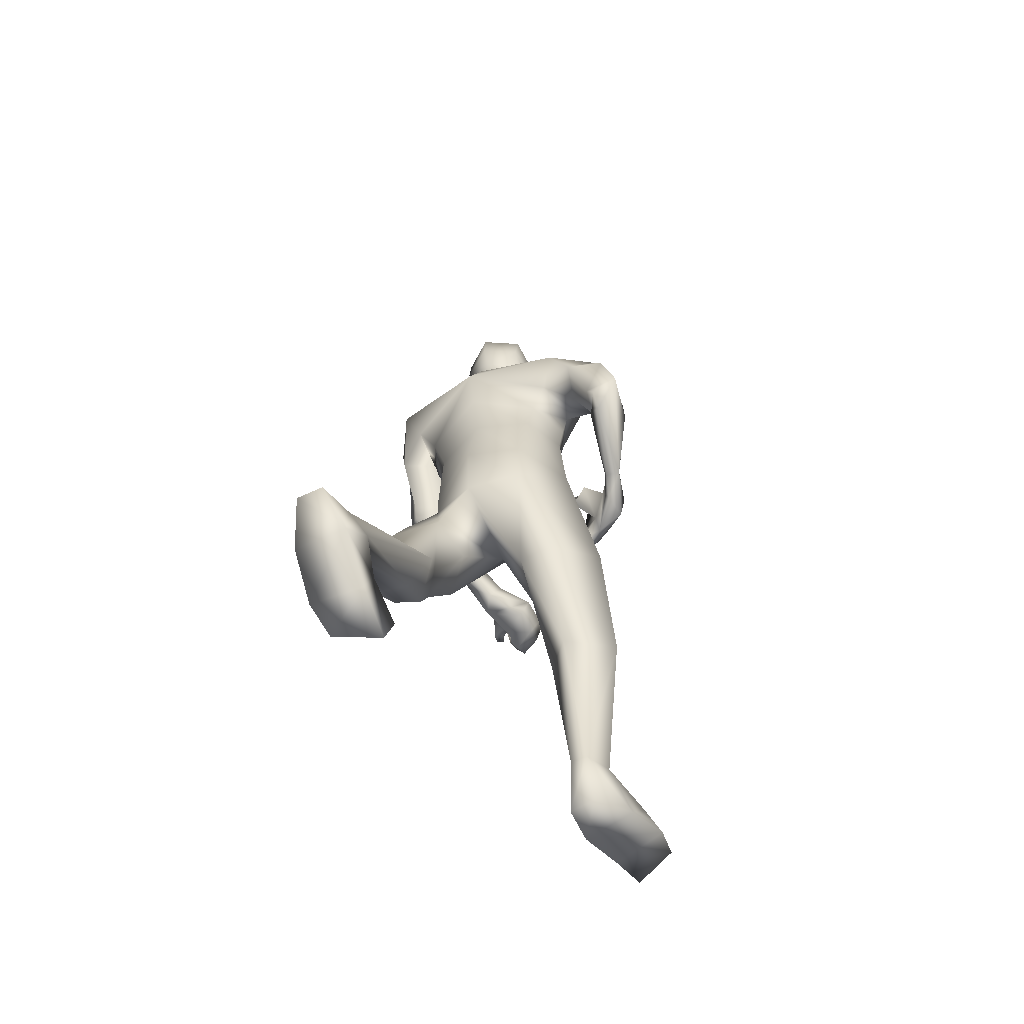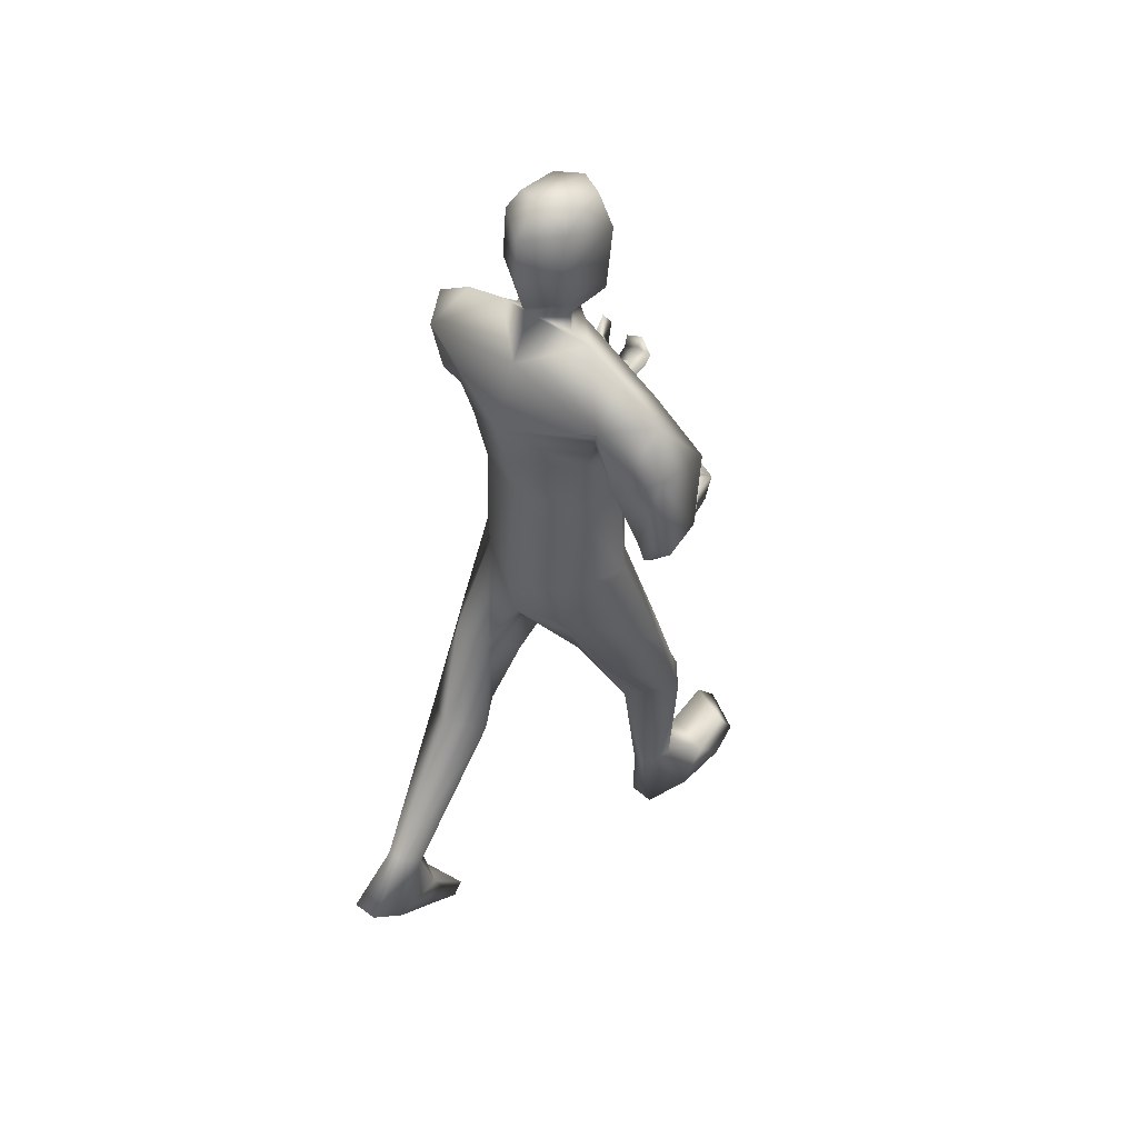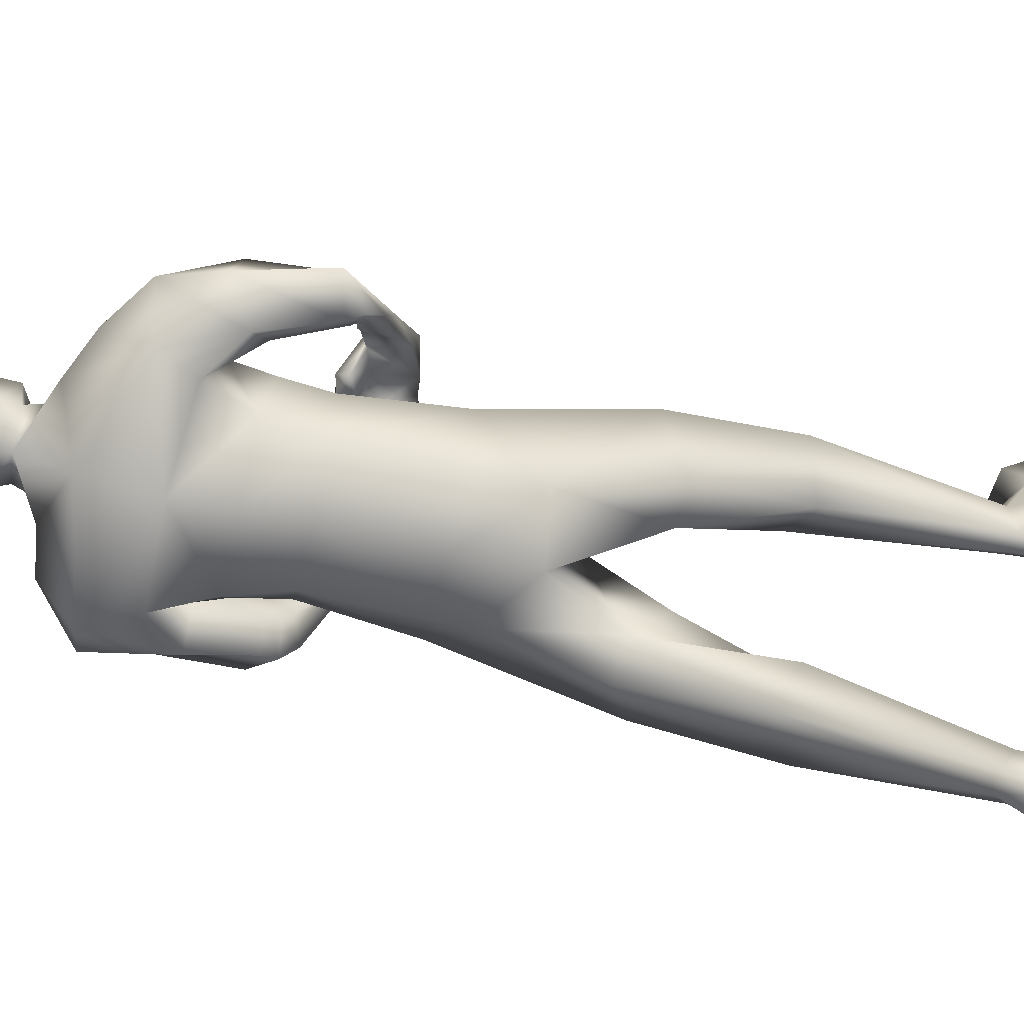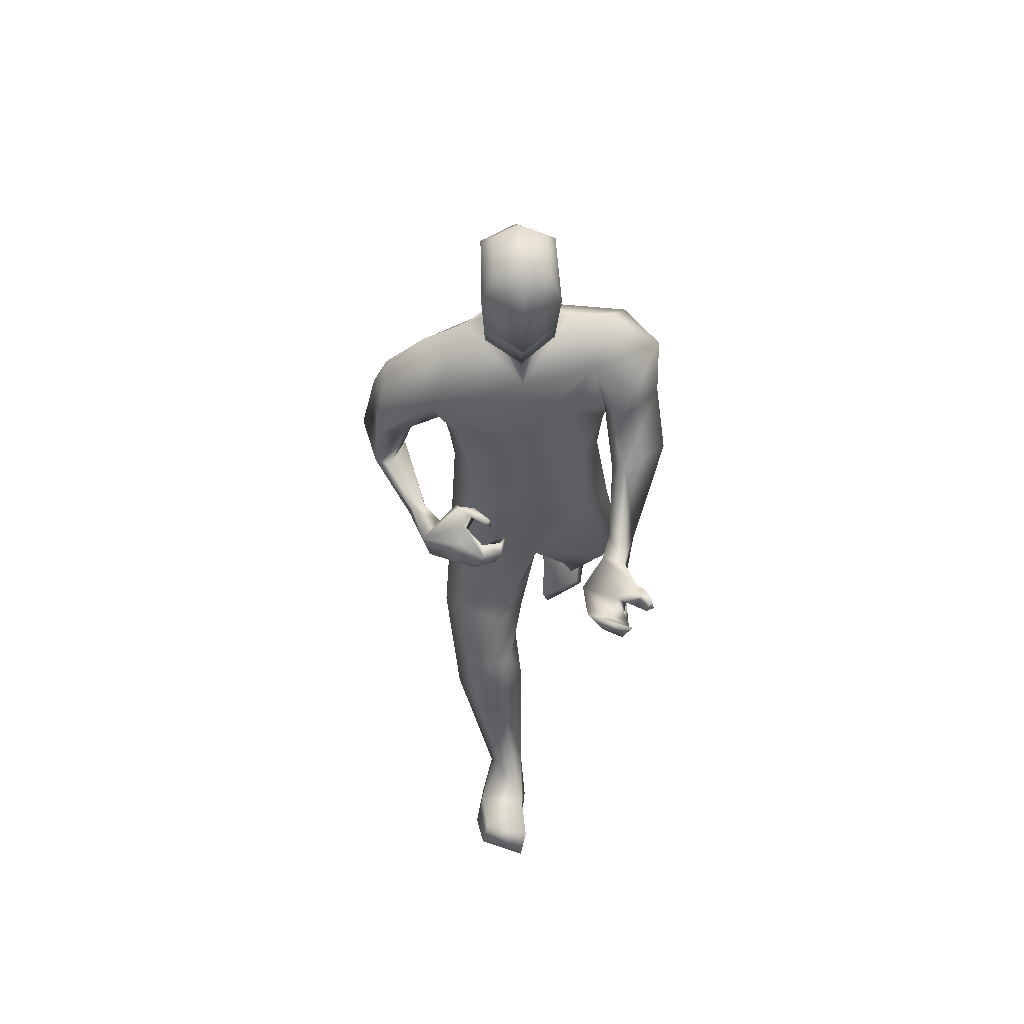
<metadata>
{"format":"obj","ext":"obj","renderer":"f3d","projection":"perspective","resolution":1024,"background":"white","views":[{"elev":-65.0,"azim":27.7,"up":"+Z"},{"elev":43.6,"azim":40.8,"up":"+Z"},{"elev":-76.2,"azim":80.0,"up":"+Y"},{"elev":58.6,"azim":175.8,"up":"+Z"}]}
</metadata>
<code>
o HumanMale
v -0.3287 0.05711 2.174
v 0.07406 0.2258 2.594
v 0.07372 -0.2506 2.568
v -0.2645 0.03775 2.597
v -0.1847 0.164 2.644
v -0.1788 -0.1528 2.583
v -0.3415 0.007498 2.971
v 0.09065 -0.3787 3.013
v -0.3204 -0.1972 3.036
v -0.2231 0.06402 3.237
v 0.09994 0.1651 3.281
v -0.3004 -0.1002 3.391
v -0.1265 -0.09105 3.415
v -0.5267 -0.04497 3.239
v 0.0482 0.2655 2.161
v 0.05156 -0.2931 2.147
v -0.2057 -0.1346 2.188
v 0.03056 0.2008 1.86
v 0.1027 -0.2802 3.302
v -0.393 -0.2451 3.235
v -0.03911 -0.09748 3.438
v -0.5226 0.05199 3.013
v -0.457 -0.1187 2.905
v -0.3321 0.2422 3.067
v -0.5589 0.1667 2.718
v -0.366 0.279 2.732
v -0.4668 0.04339 2.678
v -0.3107 -0.03966 2.9
v -0.2798 0.1036 2.971
v -0.3111 0.2447 2.692
v -0.36 0.09642 2.671
v -0.4776 0.07727 2.613
v -0.3758 0.1224 2.624
v -0.4516 0.1536 2.556
v -0.355 0.1767 2.591
v -0.3929 0.5136 2.483
v -0.3468 0.4924 2.449
v -0.3113 0.4908 2.473
v -0.2782 0.526 2.544
v -0.331 0.5617 2.56
v -0.3471 0.6618 2.376
v -0.3311 0.6685 2.533
v -0.2895 0.5728 2.386
v -0.2375 0.6162 2.488
v -0.2609 0.5945 2.448
v -0.234 0.1662 2.171
v -0.2124 -0.1229 2.031
v 0.03451 -0.2449 1.852
v -0.4411 -0.07176 1.505
v -0.3397 0.005907 1.45
v -0.2693 -0.3001 1.587
v -0.1934 0.02528 1.379
v -0.05736 -0.1048 1.433
v -0.1125 -0.2617 1.57
v -0.3324 -0.1866 1.095
v -0.2128 -0.4851 1.104
v -0.2188 -0.1316 1.111
v -0.1361 -0.2257 1.129
v -0.3241 -0.2483 0.9522
v -0.2082 -0.205 0.9297
v -0.08683 -0.3287 1.033
v -0.4133 -0.3416 1.012
v -0.31 -0.3693 0.8389
v -0.1909 -0.3474 0.833
v -0.2741 -0.7992 0.4368
v -0.2279 -0.7444 0.4117
v -0.2206 -0.8959 0.5135
v -0.1636 -0.7332 0.3996
v -0.1109 -0.7933 0.4424
v -0.1469 -0.8931 0.5179
v -0.3305 -0.9667 0.2104
v -0.09422 -0.9591 0.1903
v -0.2408 -1.123 0.311
v -0.1231 -1.119 0.3052
v -0.3296 -0.7643 0.2112
v -0.1088 -0.7103 0.2042
v -0.3007 -0.6024 0.09803
v -0.3299 -0.6432 0.000618
v -0.3623 -0.7726 0.09011
v -0.1175 -0.7554 0.05398
v -0.09274 -0.55 0.05702
v -0.1232 -0.5678 -0.05885
v -0.01681 -0.08439 3.506
v 0.1107 0.08185 3.493
v -0.3296 0.836 2.47
v -0.1987 0.7594 2.391
v -0.2797 0.8105 2.455
v -0.4004 0.8405 2.581
v -0.4172 0.8697 2.52
v -0.3679 0.8931 2.509
v -0.4016 0.9499 2.568
v -0.4239 0.913 2.618
v -0.4349 0.937 2.572
v -0.3719 0.8154 2.567
v -0.3995 0.8473 2.512
v -0.1369 0.7394 2.452
v -0.2001 0.8773 2.392
v -0.2487 0.8977 2.45
v -0.2088 0.9702 2.458
v -0.2395 0.9511 2.499
v -0.2409 0.9793 2.542
v -0.1421 0.8793 2.473
v -0.1438 0.9231 2.515
v -0.3133 0.8232 2.399
v -0.2965 0.9162 2.361
v -0.3302 0.8984 2.406
v -0.2944 0.9918 2.413
v -0.3287 0.9634 2.452
v -0.3389 0.9915 2.496
v -0.03129 -0.1155 3.565
v -0.03916 0.1072 3.536
v -0.05588 -0.1327 3.9
v -0.06187 0.1319 3.813
v -0.01425 -0.08415 3.976
v -0.01543 0.1029 3.967
v 0.1091 -0.1897 3.505
v 0.0279 0.1314 1.743
v 0.1085 -0.2248 3.551
v 0.1106 0.1995 3.482
v 0.1013 -0.2458 3.872
v 0.1071 0.213 3.77
v 0.09992 -0.1294 4.002
v 0.1026 0.1563 3.981
v 0.4352 0.04614 2.134
v 0.411 0.03906 2.571
v 0.335 0.165 2.624
v 0.3253 -0.1518 2.564
v 0.455 0.05953 2.922
v 0.4195 -0.1458 2.98
v 0.5188 0.1294 3.093
v 0.5187 -0.09585 3.307
v 0.3389 -0.09125 3.401
v 0.6976 -0.08361 3.167
v 0.3027 -0.2191 2.102
v 0.5069 -0.2367 3.122
v 0.2555 -0.09864 3.434
v 0.7635 -0.1408 2.947
v 0.609 -0.2373 2.845
v 0.7612 0.1319 2.919
v 0.8348 -0.1504 2.608
v 0.7854 0.06725 2.599
v 0.6753 -0.1644 2.582
v 0.5625 -0.07912 2.795
v 0.6265 0.06287 2.841
v 0.7201 0.07732 2.565
v 0.6472 -0.05196 2.557
v 0.7108 -0.1684 2.515
v 0.6613 -0.0809 2.544
v 0.7037 -0.09575 2.461
v 0.6417 -0.0574 2.539
v 0.6416 0.2669 2.427
v 0.578 0.2485 2.425
v 0.565 0.261 2.464
v 0.5708 0.2897 2.535
v 0.6273 0.3106 2.537
v 0.5581 0.451 2.348
v 0.5849 0.4536 2.493
v 0.5386 0.3459 2.366
v 0.5007 0.3657 2.505
v 0.5218 0.3514 2.434
v 0.337 0.1681 2.132
v 0.2875 -0.1867 1.878
v 0.4931 0.261 1.562
v 0.3884 0.3491 1.589
v 0.3281 0.04657 1.439
v 0.239 0.4104 1.561
v 0.1072 0.2811 1.496
v 0.1682 0.05369 1.456
v 0.3696 0.5026 1.216
v 0.255 0.3028 0.9913
v 0.2559 0.5201 1.27
v 0.1754 0.4439 1.209
v 0.3565 0.574 1.079
v 0.2392 0.614 1.1
v 0.1239 0.4513 1.07
v 0.4494 0.4723 1.043
v 0.3399 0.5859 0.9137
v 0.2203 0.5994 0.9286
v 0.2959 0.6264 0.3279
v 0.2557 0.6736 0.361
v 0.2456 0.5055 0.3005
v 0.1918 0.692 0.364
v 0.1326 0.6215 0.338
v 0.1721 0.5012 0.3063
v 0.3539 0.7041 0.06117
v 0.1183 0.732 0.05978
v 0.2585 0.5308 -0.004779
v 0.1409 0.5394 -0.00323
v 0.3628 0.8204 0.2287
v 0.1457 0.8669 0.2739
v 0.3447 1.007 0.2977
v 0.3748 1.062 0.2079
v 0.3993 0.913 0.1526
v 0.1565 0.9637 0.1507
v 0.1404 1.08 0.3211
v 0.1731 1.163 0.2396
v 0.2356 -0.08614 3.508
v 0.3912 0.4195 2.535
v 0.4546 0.5239 2.393
v 0.4053 0.4701 2.481
v 0.3311 0.354 2.509
v 0.3403 0.3523 2.577
v 0.3657 0.3996 2.586
v 0.2988 0.4475 2.585
v 0.2664 0.4373 2.528
v 0.2695 0.4271 2.58
v 0.4212 0.307 2.544
v 0.4061 0.3541 2.592
v 0.4198 0.4747 2.323
v 0.3619 0.5707 2.401
v 0.3125 0.5152 2.425
v 0.2504 0.5329 2.378
v 0.2591 0.4821 2.395
v 0.272 0.4367 2.385
v 0.3501 0.5145 2.32
v 0.3037 0.4939 2.305
v 0.4219 0.5109 2.523
v 0.3091 0.5803 2.5
v 0.3133 0.5219 2.517
v 0.2261 0.549 2.478
v 0.2262 0.5012 2.493
v 0.1931 0.4447 2.469
v 0.2486 -0.1177 3.567
v 0.2603 0.1049 3.54
v 0.2588 -0.1355 3.906
v 0.2729 0.1289 3.819
v 0.2152 -0.0862 3.98
v 0.22 0.1008 3.972
v -0.05048 0.1197 3.673
v 0.1061 0.2366 3.61
v -0.04711 -0.1625 3.695
v 0.1046 -0.2602 3.688
v 0.2666 0.1169 3.679
v 0.2574 -0.1652 3.701
v 0.111 0.2011 3.555
v -0.04478 0.1137 3.603
v 0.2635 0.1109 3.609
v -0.04763 0.1167 3.638
v 0.265 0.1139 3.644
v 0.1108 0.2031 3.588
v 0.111 0.2018 3.572
v -0.0462 0.1152 3.621
v 0.2643 0.1124 3.627
v -0.2331 -0.1754 2.816
v 0.08241 -0.3147 2.791
v 0.08768 0.1953 2.937
v -0.2874 0.02248 2.79
v -0.0929 0.1119 2.982
v 0.3457 -0.1308 2.792
v 0.4295 0.05154 2.756
v 0.364 0.1928 2.908
f 1 6 4
f 46 4 5
f 17 3 6
f 46 2 15
f 248 7 10
f 244 7 247
f 246 10 11
f 244 8 9
f 10 13 11
f 12 10 14
f 15 18 46
f 8 20 9
f 20 13 12
f 12 14 20
f 13 116 21
f 11 13 21
f 14 23 20
f 14 24 22
f 22 26 25
f 22 27 23
f 7 28 29
f 29 31 30
f 29 10 7
f 29 26 24
f 9 23 28
f 27 28 23
f 30 31 33
f 31 32 33
f 27 25 32
f 32 25 34
f 33 34 35
f 30 33 35
f 35 39 30
f 35 37 38
f 34 36 37
f 26 36 25
f 26 39 40
f 39 42 40
f 36 42 41
f 36 43 37
f 38 43 45
f 39 45 44
f 17 1 47
f 47 16 17
f 18 50 46
f 117 52 18
f 46 49 1
f 47 54 48
f 117 54 53
f 47 49 51
f 54 56 61
f 54 58 53
f 51 62 56
f 52 55 50
f 53 57 52
f 49 55 62
f 55 60 59
f 58 60 57
f 62 55 59
f 59 64 63
f 60 61 64
f 62 59 63
f 64 66 63
f 64 69 68
f 63 65 62
f 56 70 61
f 61 70 69
f 62 67 56
f 67 74 70
f 70 72 69
f 67 71 73
f 66 76 75
f 76 77 75
f 77 82 78
f 78 80 79
f 79 72 71
f 75 65 66
f 71 75 79
f 75 77 78
f 79 75 78
f 73 72 74
f 69 76 68
f 80 82 76
f 21 116 83
f 11 21 84
f 83 84 21
f 76 72 80
f 76 82 81
f 42 85 104
f 42 95 85
f 87 88 94
f 94 42 44
f 87 90 88
f 88 93 89
f 91 88 90
f 89 91 90
f 91 93 92
f 88 95 94
f 95 90 85
f 94 44 87
f 41 96 43
f 96 98 87
f 96 97 102
f 99 102 97
f 103 98 102
f 103 101 100
f 99 101 103
f 87 106 85
f 85 105 104
f 104 97 86
f 105 99 97
f 106 107 105
f 98 108 106
f 108 109 107
f 100 109 108
f 107 101 99
f 104 41 42
f 96 41 86
f 43 96 45
f 87 44 96
f 96 44 45
f 116 110 83
f 84 111 119
f 83 111 84
f 229 121 230
f 231 113 229
f 231 120 112
f 113 123 121
f 112 122 114
f 112 115 113
f 115 114 122
f 123 115 122
f 124 127 134
f 161 125 124
f 134 3 16
f 2 161 15
f 251 128 250
f 128 249 250
f 246 130 251
f 249 8 245
f 132 130 11
f 131 133 130
f 15 161 18
f 135 8 129
f 135 132 19
f 131 135 133
f 132 116 19
f 11 136 132
f 138 133 135
f 133 139 130
f 137 141 139
f 142 137 138
f 128 143 129
f 144 146 143
f 130 144 128
f 141 144 139
f 129 138 135
f 142 143 146
f 145 148 146
f 146 147 142
f 142 147 140
f 147 149 140
f 148 149 147
f 145 150 148
f 154 150 145
f 150 152 149
f 149 151 140
f 151 141 140
f 155 145 141
f 155 159 154
f 151 157 155
f 158 151 152
f 160 152 153
f 154 160 153
f 134 162 124
f 16 162 134
f 164 18 161
f 166 117 18
f 163 161 124
f 168 162 48
f 117 168 48
f 162 163 124
f 168 170 165
f 172 168 167
f 165 176 163
f 169 166 164
f 171 167 166
f 163 169 164
f 169 174 171
f 174 172 171
f 176 173 169
f 173 178 174
f 174 178 175
f 176 177 173
f 180 178 177
f 178 183 175
f 179 177 176
f 184 170 175
f 175 183 184
f 181 176 170
f 188 181 184
f 186 184 183
f 181 185 179
f 180 190 182
f 191 190 189
f 191 196 195
f 192 194 196
f 193 186 194
f 179 189 180
f 185 193 189
f 189 192 191
f 193 192 189
f 186 187 188
f 190 183 182
f 194 190 196
f 136 197 116
f 11 84 136
f 197 136 84
f 190 194 186
f 190 195 196
f 157 217 198
f 157 198 208
f 200 207 201
f 157 207 159
f 203 200 201
f 201 206 205
f 201 204 203
f 202 204 206
f 204 205 206
f 208 201 207
f 208 203 202
f 207 200 159
f 156 158 209
f 209 211 215
f 209 210 199
f 215 212 210
f 211 216 215
f 216 213 214
f 212 216 214
f 200 219 211
f 218 198 217
f 210 217 199
f 218 212 220
f 219 220 221
f 211 221 213
f 221 220 222
f 213 222 214
f 220 214 222
f 217 156 199
f 209 199 156
f 158 160 209
f 200 209 159
f 209 160 159
f 223 116 197
f 84 119 224
f 224 197 84
f 121 233 230
f 226 234 233
f 234 120 232
f 123 226 121
f 225 122 120
f 228 225 226
f 228 122 227
f 123 122 228
f 239 233 234
f 240 233 239
f 238 231 229
f 238 230 240
f 111 235 119
f 110 236 111
f 118 231 110
f 235 224 119
f 237 223 224
f 234 118 223
f 242 240 241
f 242 231 238
f 240 243 241
f 243 239 234
f 237 243 234
f 241 237 235
f 236 231 242
f 236 241 235
f 127 245 3
f 246 126 2
f 125 249 127
f 126 250 125
f 6 245 244
f 5 246 2
f 4 244 247
f 5 247 248
f 1 17 6
f 46 1 4
f 17 16 3
f 46 5 2
f 248 247 7
f 244 9 7
f 246 248 10
f 244 245 8
f 10 12 13
f 8 19 20
f 20 19 13
f 13 19 116
f 14 22 23
f 14 10 24
f 22 24 26
f 22 25 27
f 7 9 28
f 29 28 31
f 29 24 10
f 29 30 26
f 9 20 23
f 27 31 28
f 31 27 32
f 33 32 34
f 35 38 39
f 35 34 37
f 34 25 36
f 26 40 36
f 26 30 39
f 39 44 42
f 36 40 42
f 36 41 43
f 38 37 43
f 39 38 45
f 47 48 16
f 18 52 50
f 117 53 52
f 46 50 49
f 47 51 54
f 117 48 54
f 47 1 49
f 54 51 56
f 54 61 58
f 51 49 62
f 52 57 55
f 53 58 57
f 49 50 55
f 55 57 60
f 58 61 60
f 59 60 64
f 64 68 66
f 64 61 69
f 63 66 65
f 56 67 70
f 62 65 67
f 67 73 74
f 70 74 72
f 67 65 71
f 66 68 76
f 76 81 77
f 77 81 82
f 78 82 80
f 79 80 72
f 75 71 65
f 73 71 72
f 69 72 76
f 94 95 42
f 87 85 90
f 88 92 93
f 91 92 88
f 89 93 91
f 88 89 95
f 95 89 90
f 96 102 98
f 96 86 97
f 99 103 102
f 103 100 98
f 87 98 106
f 85 106 105
f 104 105 97
f 105 107 99
f 106 108 107
f 98 100 108
f 100 101 109
f 107 109 101
f 104 86 41
f 116 118 110
f 83 110 111
f 229 113 121
f 231 112 113
f 231 232 120
f 113 115 123
f 112 120 122
f 112 114 115
f 124 125 127
f 161 126 125
f 134 127 3
f 2 126 161
f 251 130 128
f 128 129 249
f 246 11 130
f 249 129 8
f 132 131 130
f 135 19 8
f 135 131 132
f 132 136 116
f 138 137 133
f 133 137 139
f 137 140 141
f 142 140 137
f 128 144 143
f 144 145 146
f 130 139 144
f 141 145 144
f 129 143 138
f 142 138 143
f 146 148 147
f 148 150 149
f 154 153 150
f 150 153 152
f 149 152 151
f 151 155 141
f 155 154 145
f 155 157 159
f 151 156 157
f 158 156 151
f 160 158 152
f 154 159 160
f 16 48 162
f 164 166 18
f 166 167 117
f 163 164 161
f 168 165 162
f 117 167 168
f 162 165 163
f 168 175 170
f 172 175 168
f 165 170 176
f 169 171 166
f 171 172 167
f 163 176 169
f 169 173 174
f 174 175 172
f 173 177 178
f 180 182 178
f 178 182 183
f 179 180 177
f 184 181 170
f 181 179 176
f 188 187 181
f 186 188 184
f 181 187 185
f 180 189 190
f 191 195 190
f 191 192 196
f 192 193 194
f 193 185 186
f 179 185 189
f 186 185 187
f 190 186 183
f 157 208 207
f 203 198 200
f 201 202 206
f 201 205 204
f 202 203 204
f 208 202 201
f 208 198 203
f 209 200 211
f 209 215 210
f 215 216 212
f 211 213 216
f 200 198 219
f 218 219 198
f 210 218 217
f 218 210 212
f 219 218 220
f 211 219 221
f 213 221 222
f 220 212 214
f 217 157 156
f 223 118 116
f 224 223 197
f 121 226 233
f 226 225 234
f 234 225 120
f 123 228 226
f 225 227 122
f 228 227 225
f 240 230 233
f 238 229 230
f 111 236 235
f 110 231 236
f 118 232 231
f 235 237 224
f 237 234 223
f 234 232 118
f 242 238 240
f 240 239 243
f 241 243 237
f 236 242 241
f 127 249 245
f 246 251 126
f 125 250 249
f 126 251 250
f 6 3 245
f 5 248 246
f 4 6 244
f 5 4 247
o Gunroot
v 0.4562 0.4694 2.436
v 0.3693 0.5276 2.431
v 0.4067 0.4897 2.427
f 253 252 254

</code>
